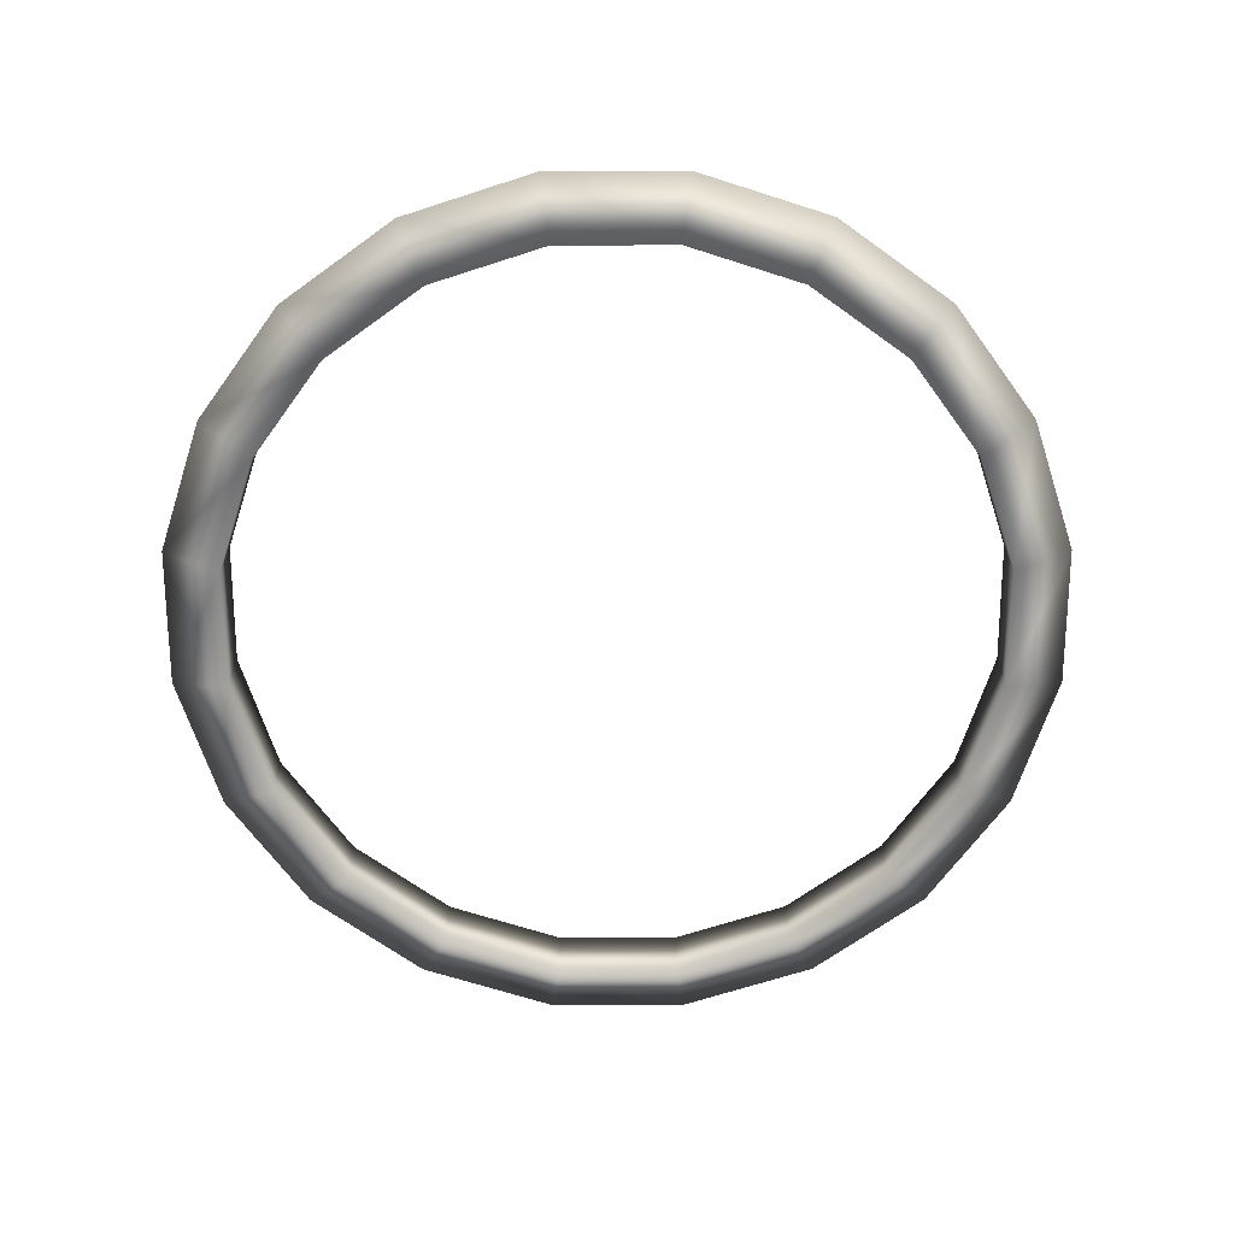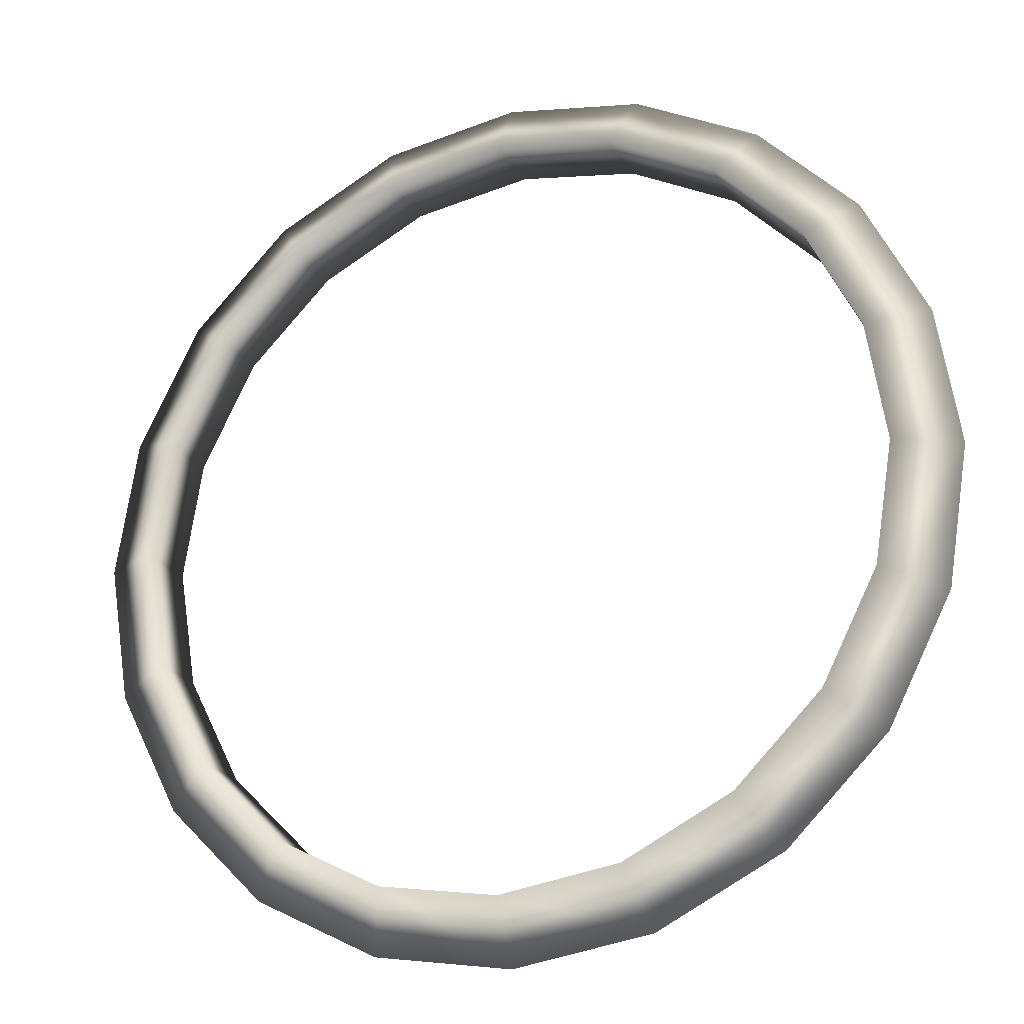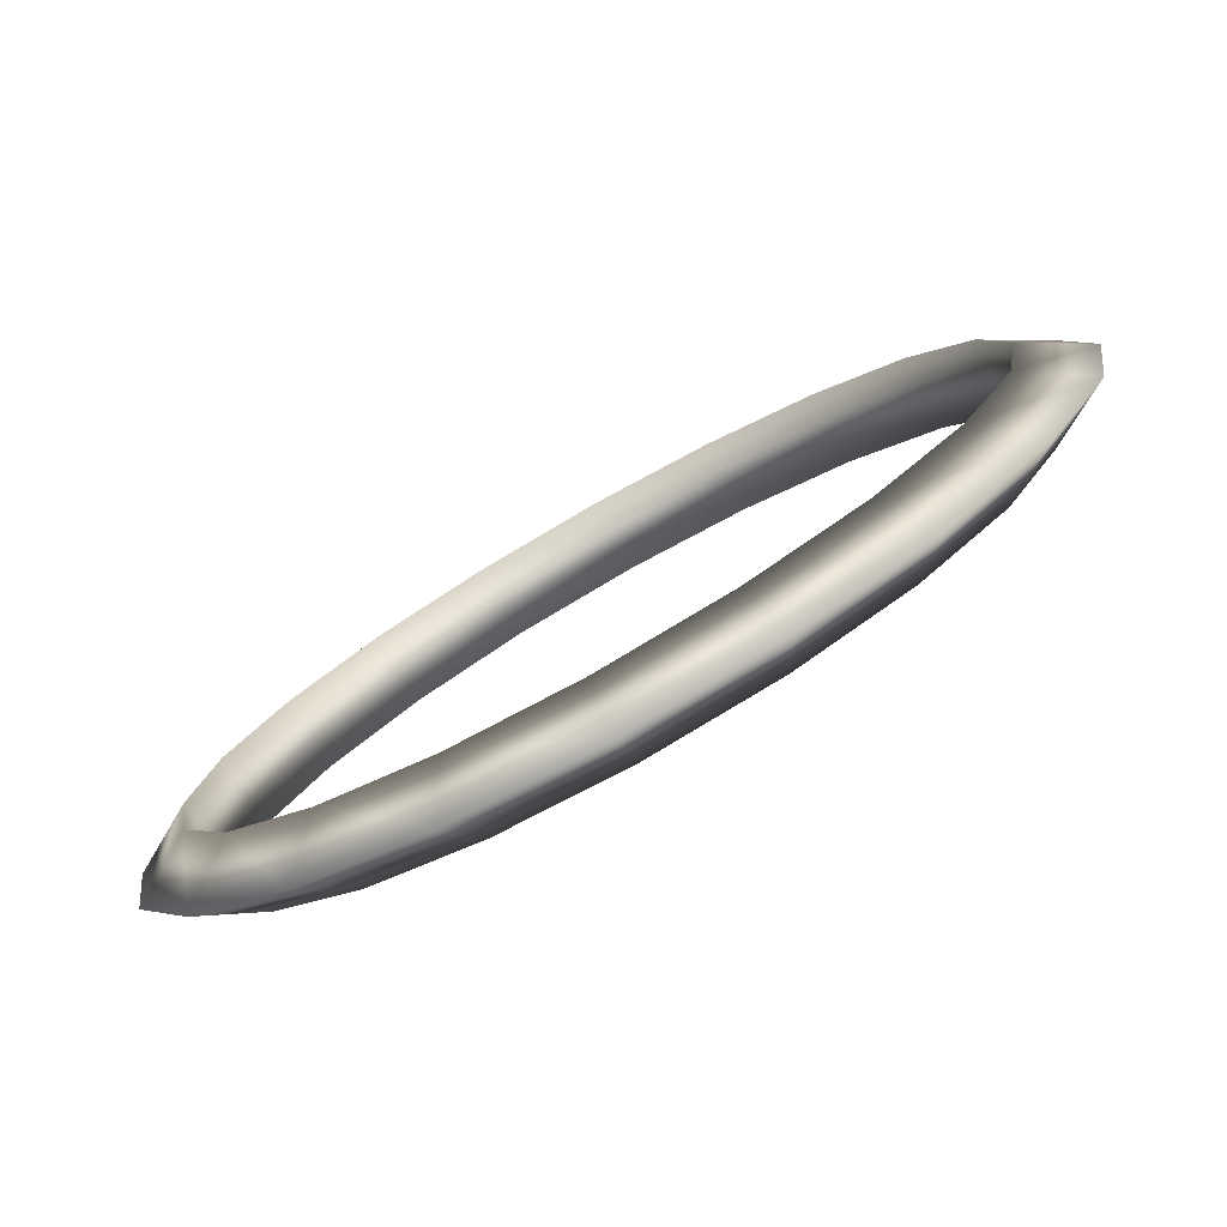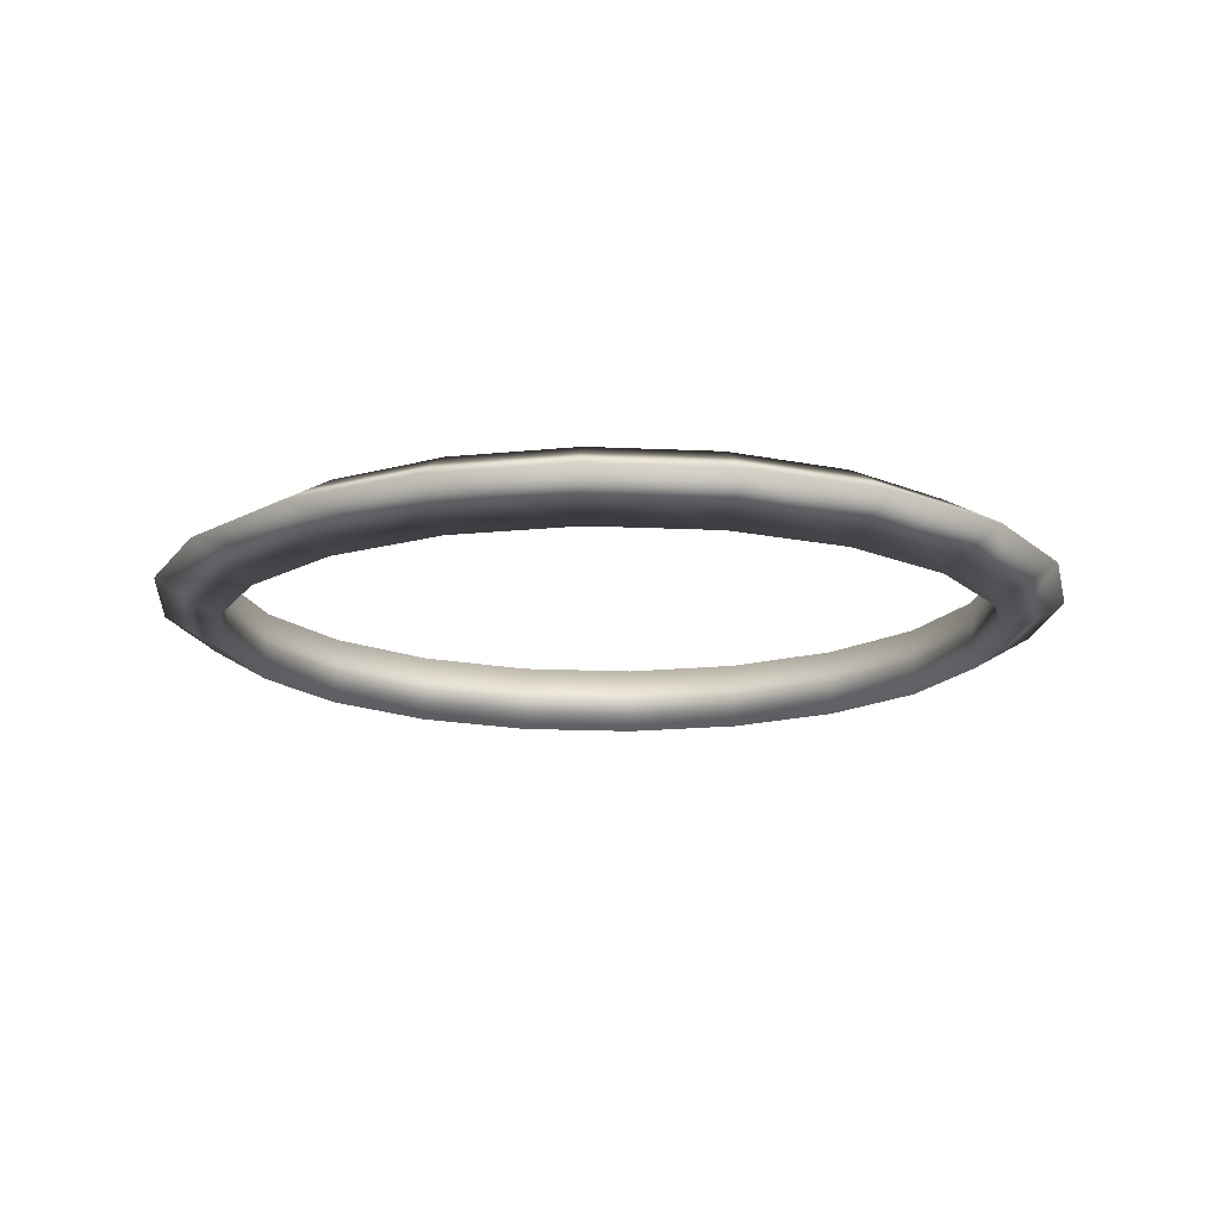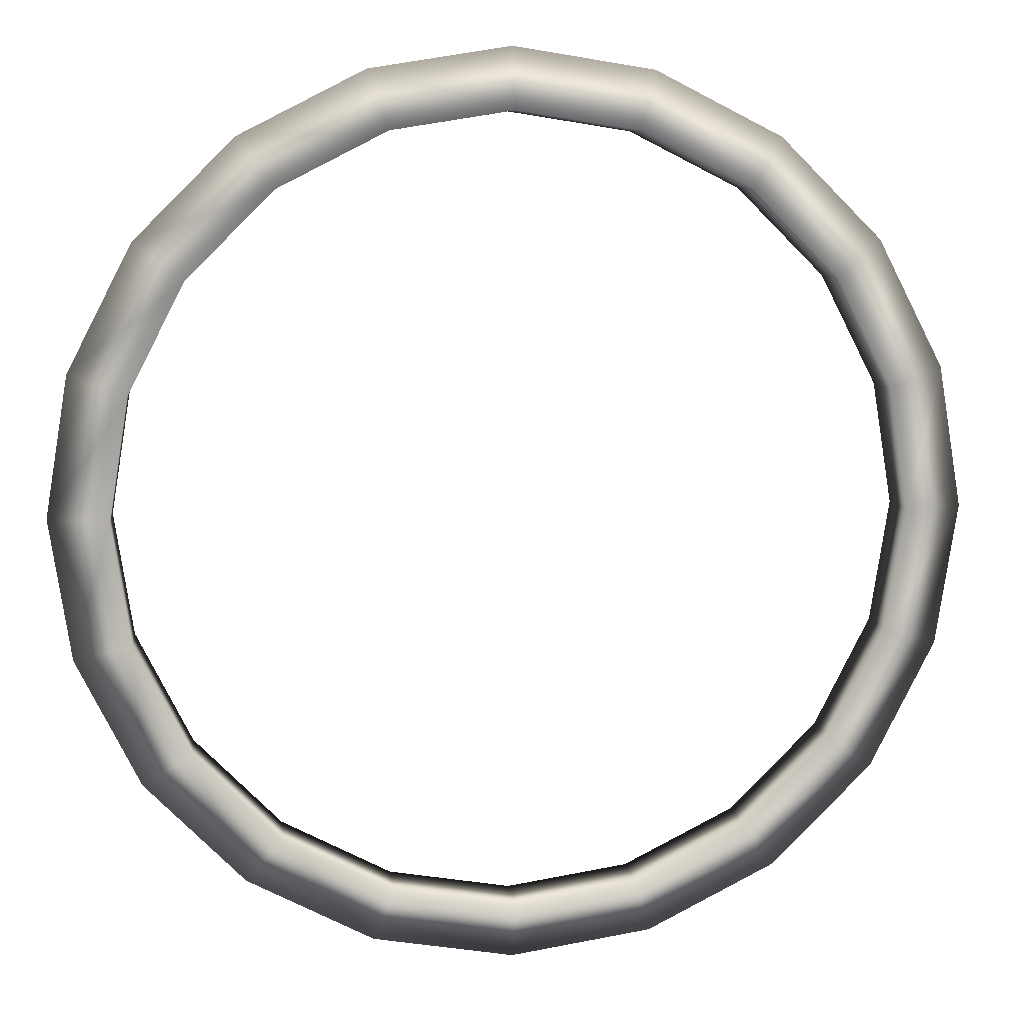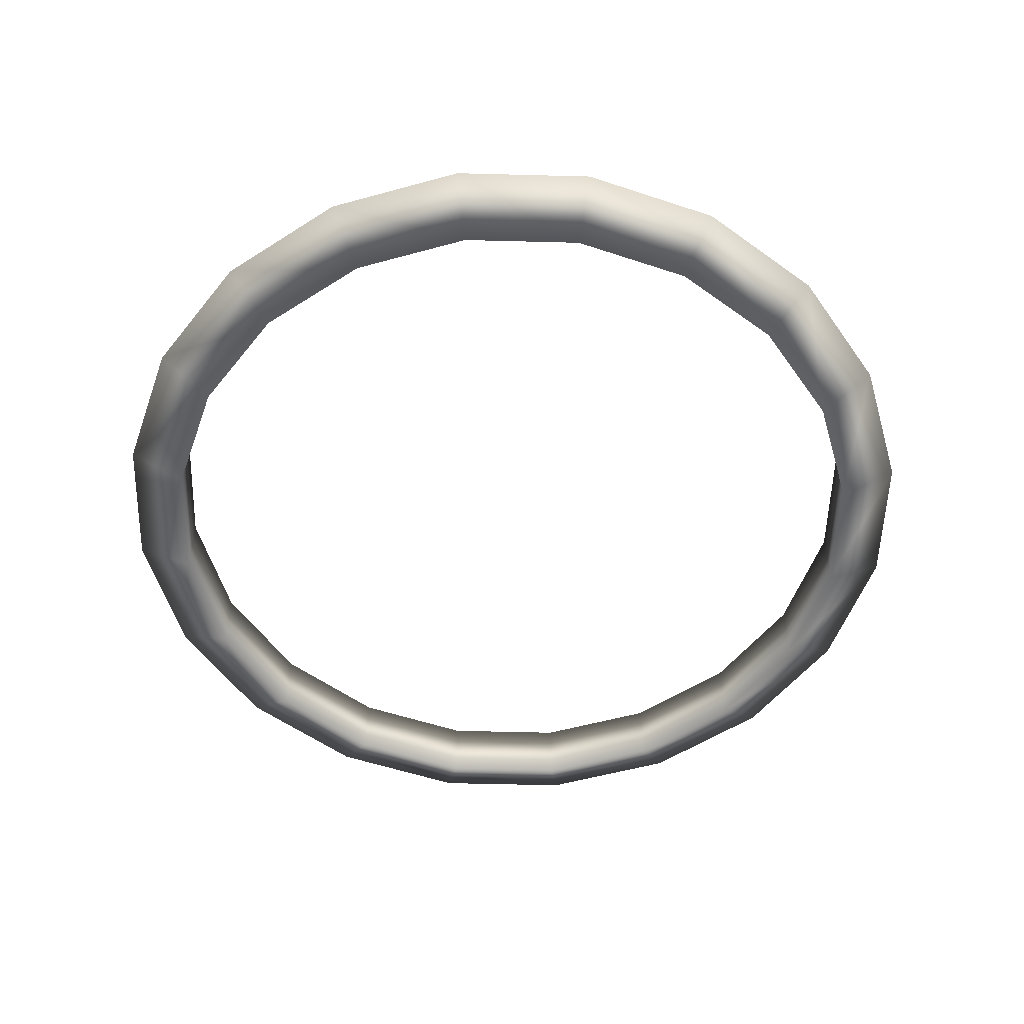
<metadata>
{"format":"obj","ext":"obj","renderer":"f3d","projection":"perspective","resolution":1024,"background":"white","views":[{"elev":-67.2,"azim":-152.9,"up":"+Z"},{"elev":-21.6,"azim":22.6,"up":"+Y"},{"elev":-79.1,"azim":29.4,"up":"+Y"},{"elev":-15.7,"azim":-14.6,"up":"+Z"},{"elev":8.0,"azim":-6.5,"up":"+Y"},{"elev":-53.8,"azim":43.4,"up":"+Z"}]}
</metadata>
<code>
v 1.1 0 -0
v 0.95 0 -0.0866
v 0.95 0 0.0866
v 1.046 0.3399 -0
v 0.9035 0.2936 -0.0866
v 0.9035 0.2936 0.0866
v 0.8899 0.6466 -0
v 0.7686 0.5584 -0.0866
v 0.7686 0.5584 0.0866
v 0.6466 0.8899 -0
v 0.5584 0.7686 -0.0866
v 0.5584 0.7686 0.0866
v 0.3399 1.046 -0
v 0.2936 0.9035 -0.0866
v 0.2936 0.9035 0.0866
v -4.808e-08 1.1 -0
v -4.153e-08 0.95 -0.0866
v -4.153e-08 0.95 0.0866
v -0.3399 1.046 -0
v -0.2936 0.9035 -0.0866
v -0.2936 0.9035 0.0866
v -0.6466 0.8899 -0
v -0.5584 0.7686 -0.0866
v -0.5584 0.7686 0.0866
v -0.8899 0.6466 -0
v -0.7686 0.5584 -0.0866
v -0.7686 0.5584 0.0866
v -1.046 0.3399 -0
v -0.9035 0.2936 -0.0866
v -0.9035 0.2936 0.0866
v -1.1 -9.617e-08 -0
v -0.95 -8.305e-08 -0.0866
v -0.95 -8.305e-08 0.0866
v -1.046 -0.3399 -0
v -0.9035 -0.2936 -0.0866
v -0.9035 -0.2936 0.0866
v -0.8899 -0.6466 -0
v -0.7686 -0.5584 -0.0866
v -0.7686 -0.5584 0.0866
v -0.6466 -0.8899 -0
v -0.5584 -0.7686 -0.0866
v -0.5584 -0.7686 0.0866
v -0.3399 -1.046 -0
v -0.2936 -0.9035 -0.0866
v -0.2936 -0.9035 0.0866
v 1.312e-08 -1.1 -0
v 1.133e-08 -0.95 -0.0866
v 1.133e-08 -0.95 0.0866
v 0.3399 -1.046 -0
v 0.2936 -0.9035 -0.0866
v 0.2936 -0.9035 0.0866
v 0.6466 -0.8899 -0
v 0.5584 -0.7686 -0.0866
v 0.5584 -0.7686 0.0866
v 0.8899 -0.6466 -0
v 0.7686 -0.5584 -0.0866
v 0.7686 -0.5584 0.0866
v 1.046 -0.3399 -0
v 0.9035 -0.2936 -0.0866
v 0.9035 -0.2936 0.0866
f 1 2 5
f 1 5 4
f 2 3 6
f 2 6 5
f 3 1 4
f 3 4 6
f 4 5 8
f 4 8 7
f 5 6 9
f 5 9 8
f 6 4 7
f 6 7 9
f 7 8 11
f 7 11 10
f 8 9 12
f 8 12 11
f 9 7 10
f 9 10 12
f 10 11 14
f 10 14 13
f 11 12 15
f 11 15 14
f 12 10 13
f 12 13 15
f 13 14 17
f 13 17 16
f 14 15 18
f 14 18 17
f 15 13 16
f 15 16 18
f 16 17 20
f 16 20 19
f 17 18 21
f 17 21 20
f 18 16 19
f 18 19 21
f 19 20 23
f 19 23 22
f 20 21 24
f 20 24 23
f 21 19 22
f 21 22 24
f 22 23 26
f 22 26 25
f 23 24 27
f 23 27 26
f 24 22 25
f 24 25 27
f 25 26 29
f 25 29 28
f 26 27 30
f 26 30 29
f 27 25 28
f 27 28 30
f 28 29 32
f 28 32 31
f 29 30 33
f 29 33 32
f 30 28 31
f 30 31 33
f 31 32 35
f 31 35 34
f 32 33 36
f 32 36 35
f 33 31 34
f 33 34 36
f 34 35 38
f 34 38 37
f 35 36 39
f 35 39 38
f 36 34 37
f 36 37 39
f 37 38 41
f 37 41 40
f 38 39 42
f 38 42 41
f 39 37 40
f 39 40 42
f 40 41 44
f 40 44 43
f 41 42 45
f 41 45 44
f 42 40 43
f 42 43 45
f 43 44 47
f 43 47 46
f 44 45 48
f 44 48 47
f 45 43 46
f 45 46 48
f 46 47 50
f 46 50 49
f 47 48 51
f 47 51 50
f 48 46 49
f 48 49 51
f 49 50 53
f 49 53 52
f 50 51 54
f 50 54 53
f 51 49 52
f 51 52 54
f 52 53 56
f 52 56 55
f 53 54 57
f 53 57 56
f 54 52 55
f 54 55 57
f 55 56 59
f 55 59 58
f 56 57 60
f 56 60 59
f 57 55 58
f 57 58 60
f 58 59 2
f 58 2 1
f 59 60 3
f 59 3 2
f 60 58 1
f 60 1 3

</code>
